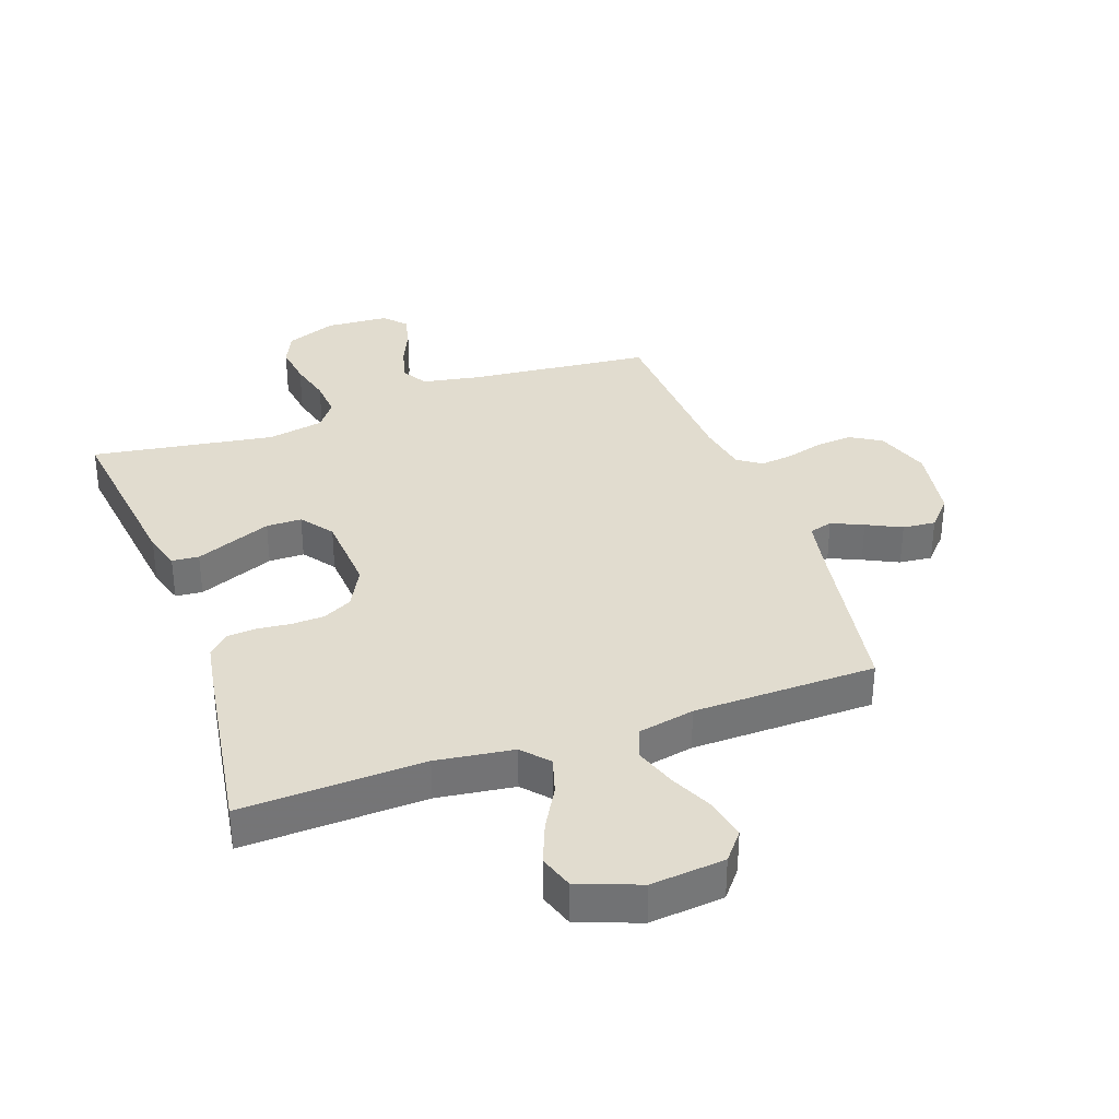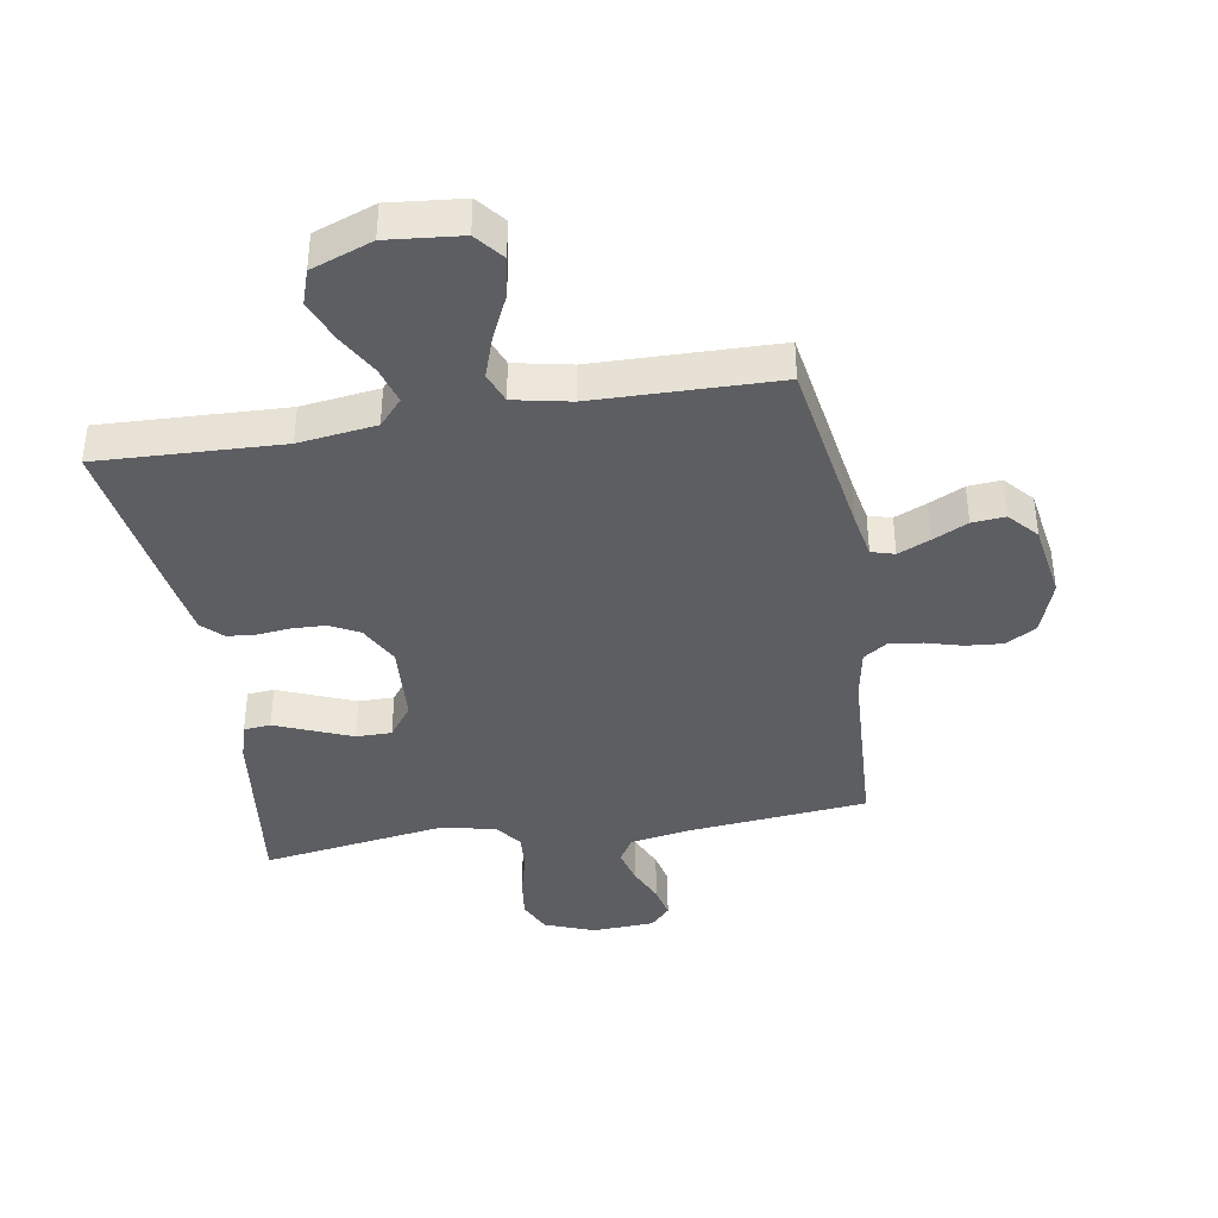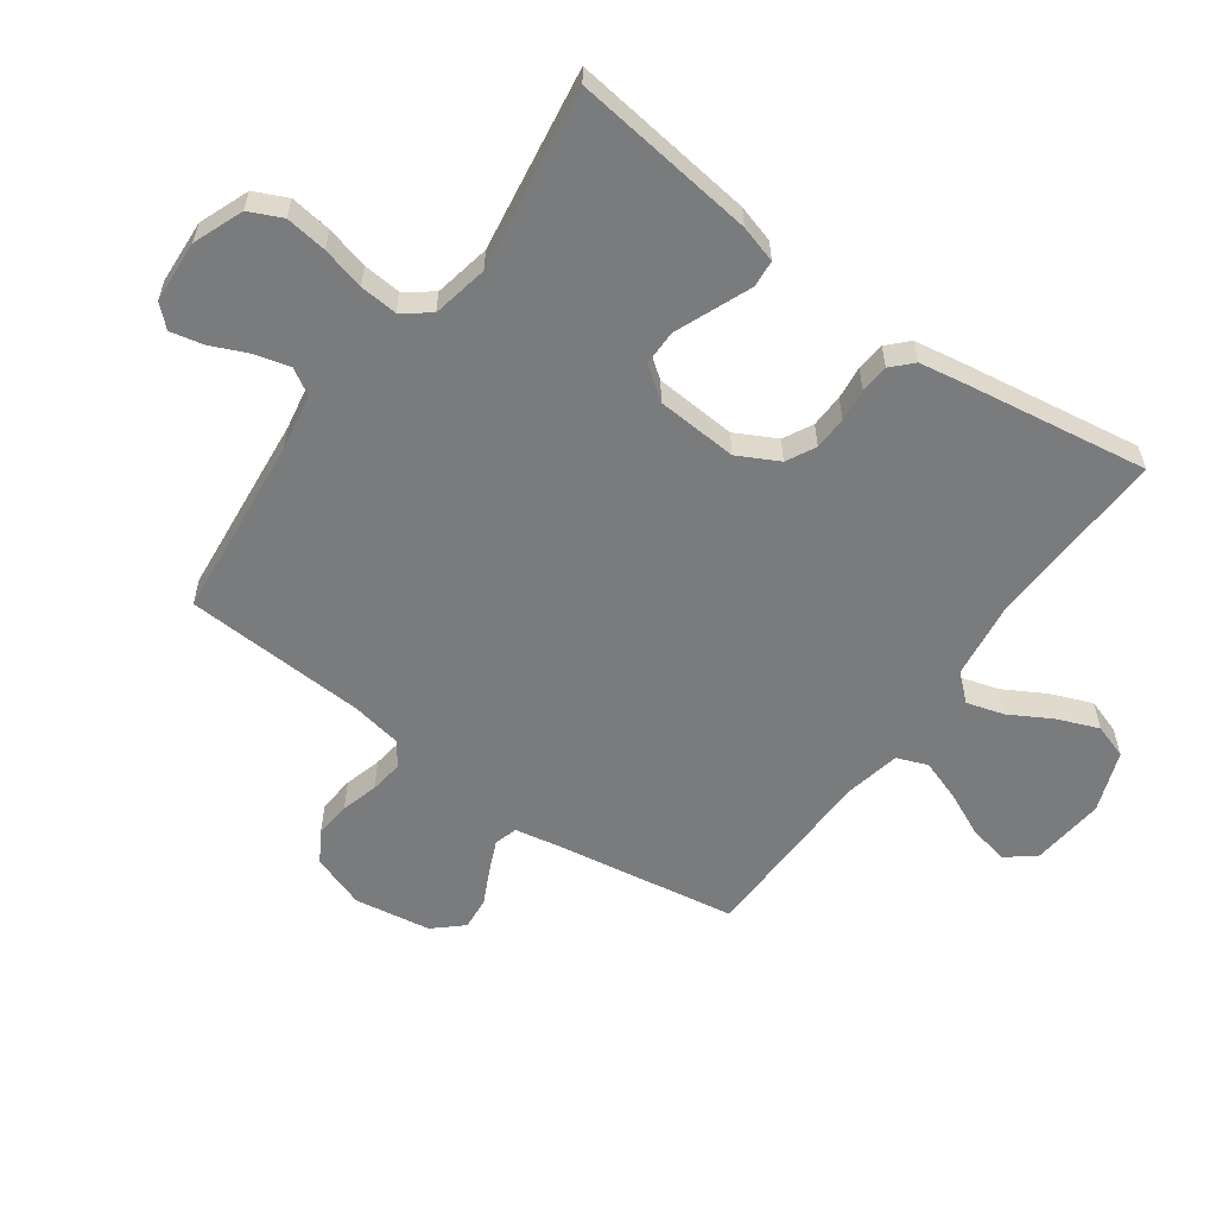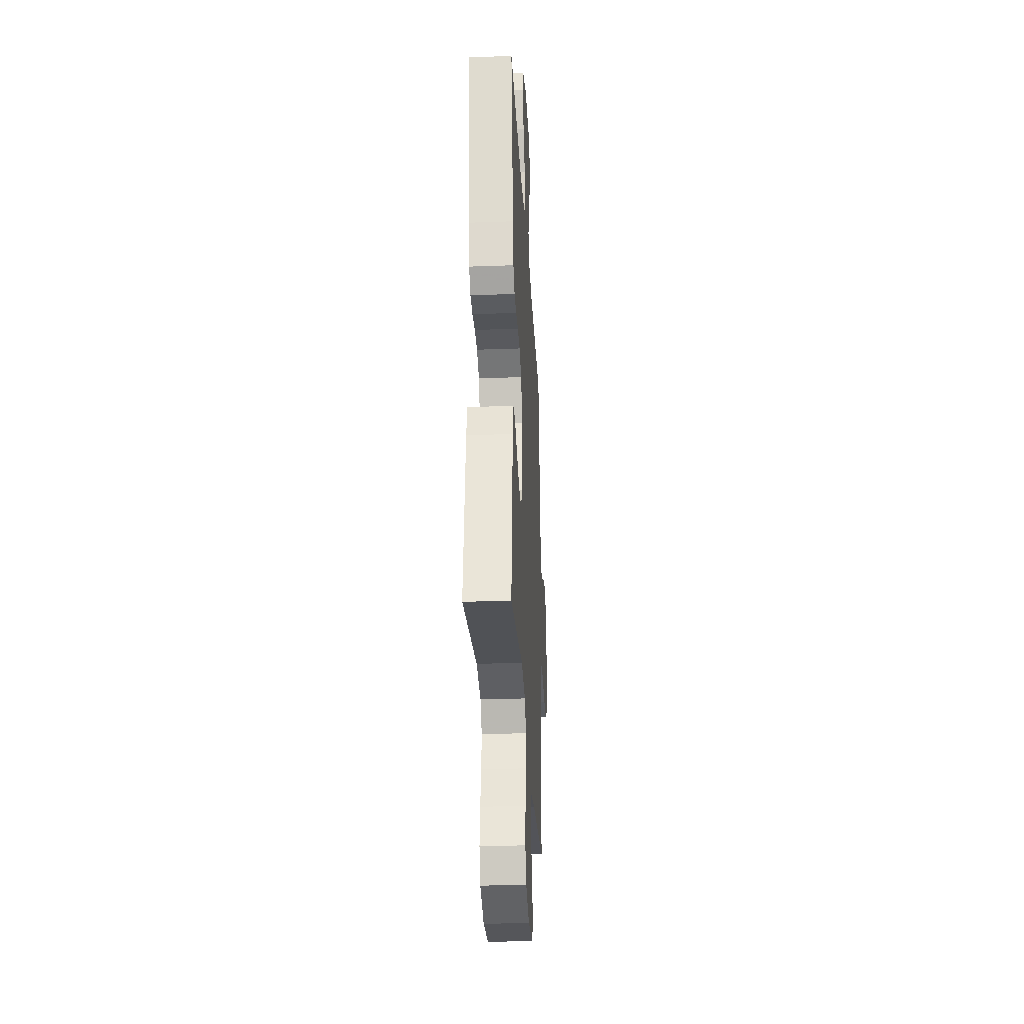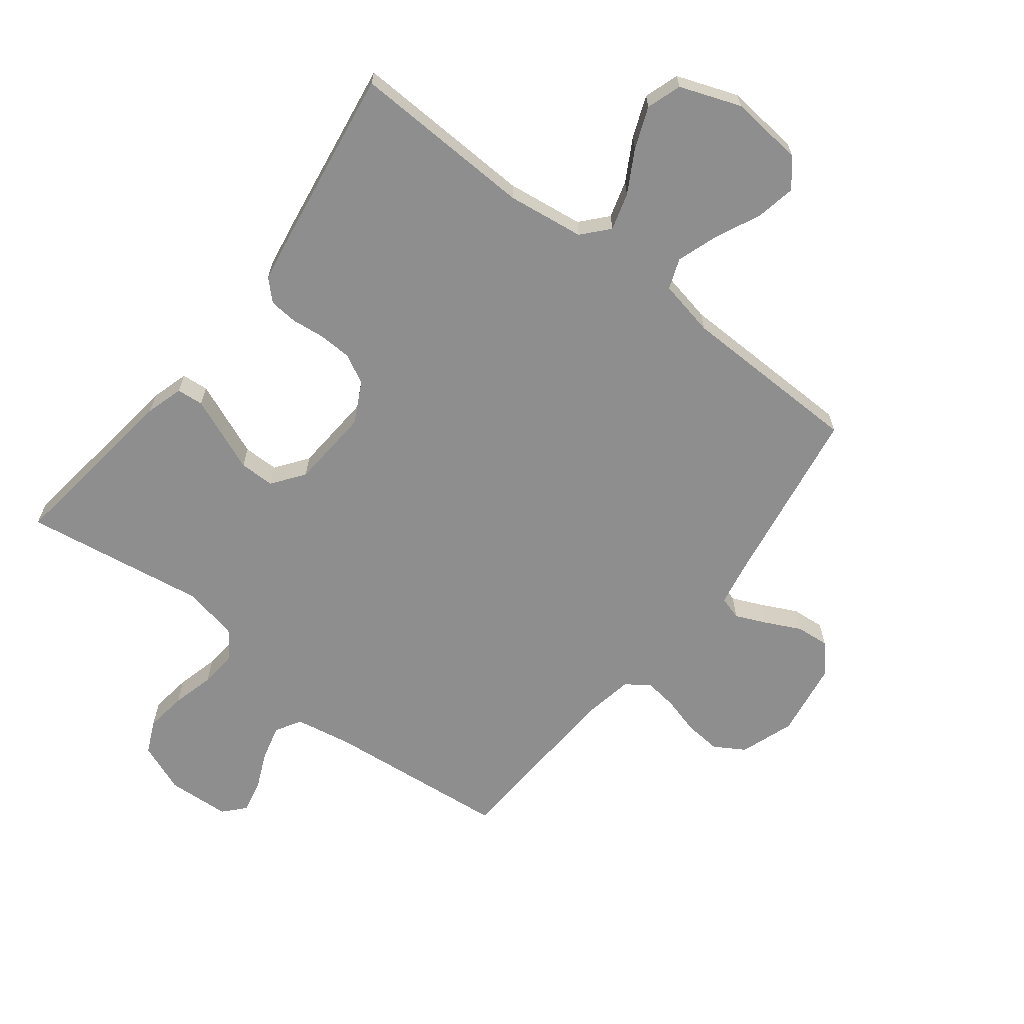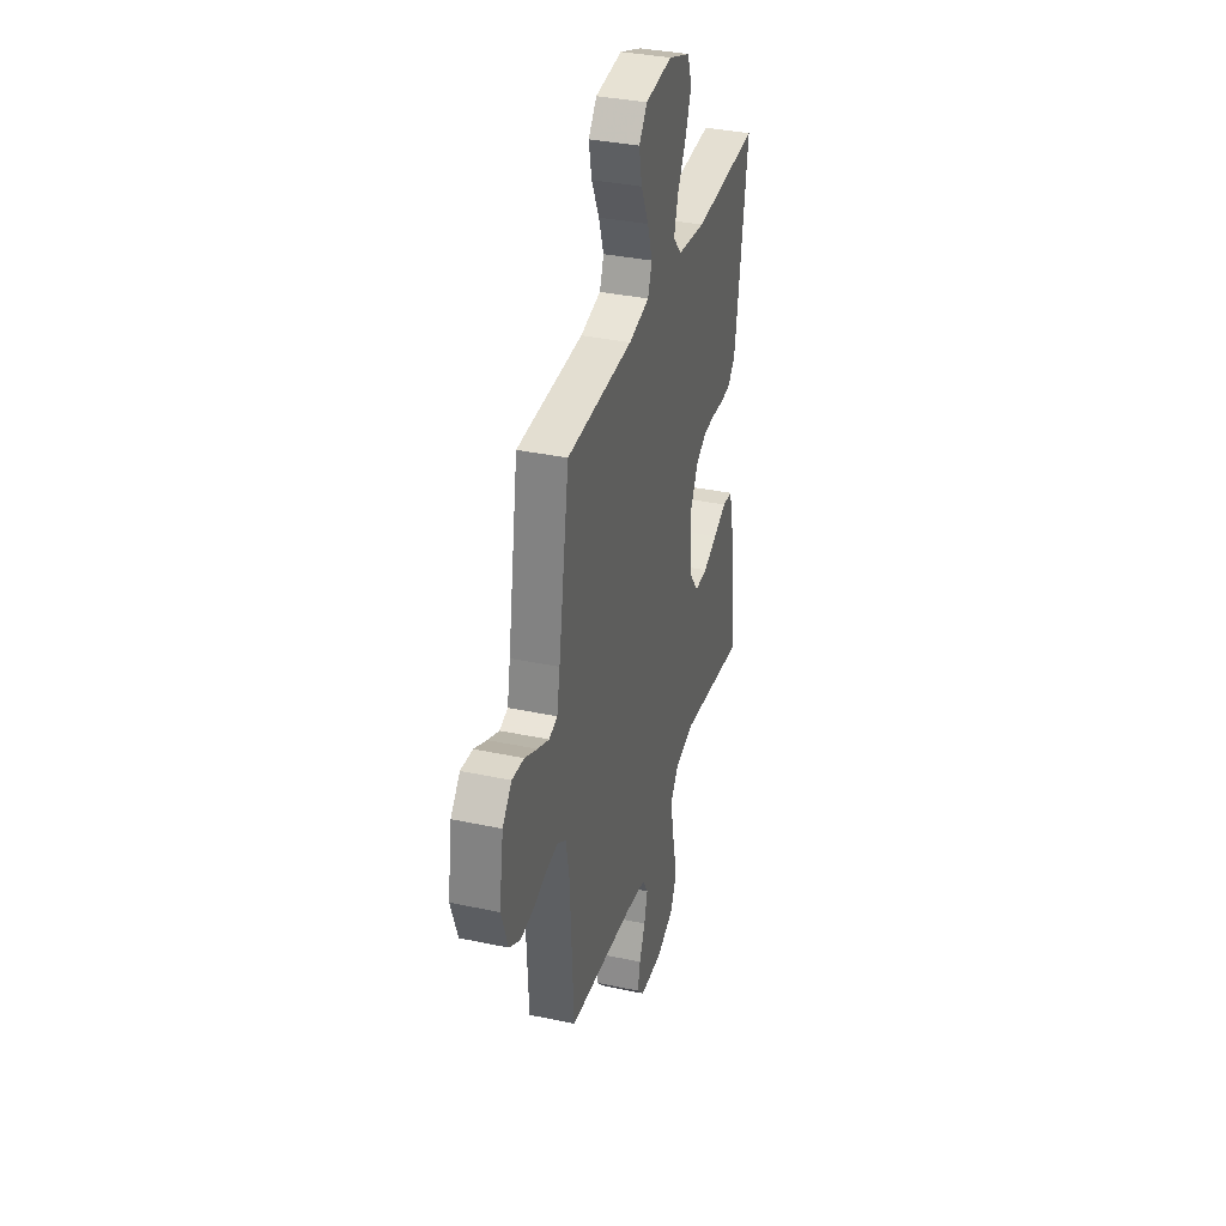
<metadata>
{"format":"obj","ext":"obj","renderer":"f3d","projection":"perspective","resolution":1024,"background":"white","views":[{"elev":34.5,"azim":-19.5,"up":"+Y"},{"elev":-39.3,"azim":9.5,"up":"+Y"},{"elev":-58.3,"azim":-125.7,"up":"+Y"},{"elev":-29.4,"azim":-86.9,"up":"+Z"},{"elev":-65.0,"azim":-37.8,"up":"+Y"},{"elev":35.3,"azim":105.8,"up":"+Z"}]}
</metadata>
<code>
v -0.5 0.07 -0.5
v -0.462 0.07 -0.2
v -0.444 0.07 -0.139
v -0.4 0.07 -0.135
v -0.339 0.07 -0.16
v -0.275 0.07 -0.186
v -0.217 0.07 -0.186
v -0.178 0.07 -0.133
v -0.169 0.07 0
v -0.204 0.07 0.067
v -0.252 0.07 0.092
v -0.307 0.07 0.094
v -0.361 0.07 0.088
v -0.408 0.07 0.092
v -0.441 0.07 0.124
v -0.454 0.07 0.2
v -0.5 0.07 0.5
v -0.2 0.07 0.488
v -0.073 0.07 0.505
v -0.035 0.07 0.548
v -0.053 0.07 0.609
v -0.092 0.07 0.678
v -0.119 0.07 0.746
v -0.1 0.07 0.803
v 0 0.07 0.84
v 0.121 0.07 0.828
v 0.158 0.07 0.782
v 0.145 0.07 0.716
v 0.111 0.07 0.643
v 0.088 0.07 0.575
v 0.107 0.07 0.525
v 0.2 0.07 0.506
v 0.5 0.07 0.5
v 0.549 0.07 0.2
v 0.563 0.07 0.127
v 0.601 0.07 0.116
v 0.653 0.07 0.139
v 0.71 0.07 0.167
v 0.764 0.07 0.172
v 0.806 0.07 0.125
v 0.826 0.07 0
v 0.795 0.07 -0.089
v 0.745 0.07 -0.119
v 0.685 0.07 -0.114
v 0.624 0.07 -0.097
v 0.57 0.07 -0.09
v 0.531 0.07 -0.117
v 0.516 0.07 -0.2
v 0.5 0.07 -0.5
v 0.2 0.07 -0.53
v 0.106 0.07 -0.547
v 0.081 0.07 -0.589
v 0.096 0.07 -0.647
v 0.123 0.07 -0.708
v 0.135 0.07 -0.762
v 0.103 0.07 -0.797
v 0 0.07 -0.803
v -0.082 0.07 -0.771
v -0.107 0.07 -0.717
v -0.098 0.07 -0.649
v -0.08 0.07 -0.579
v -0.075 0.07 -0.517
v -0.108 0.07 -0.472
v -0.2 0.07 -0.454
v -0.5 0 -0.5
v -0.462 0 -0.2
v -0.444 0 -0.139
v -0.4 0 -0.135
v -0.339 0 -0.16
v -0.275 0 -0.186
v -0.217 0 -0.186
v -0.178 0 -0.133
v -0.169 0 0
v -0.204 0 0.067
v -0.252 0 0.092
v -0.307 0 0.094
v -0.361 0 0.088
v -0.408 0 0.092
v -0.441 0 0.124
v -0.454 0 0.2
v -0.5 0 0.5
v -0.2 0 0.488
v -0.073 0 0.505
v -0.035 0 0.548
v -0.053 0 0.609
v -0.092 0 0.678
v -0.119 0 0.746
v -0.1 0 0.803
v 0 0 0.84
v 0.121 0 0.828
v 0.158 0 0.782
v 0.145 0 0.716
v 0.111 0 0.643
v 0.088 0 0.575
v 0.107 0 0.525
v 0.2 0 0.506
v 0.5 0 0.5
v 0.549 0 0.2
v 0.563 0 0.127
v 0.601 0 0.116
v 0.653 0 0.139
v 0.71 0 0.167
v 0.764 0 0.172
v 0.806 0 0.125
v 0.826 0 0
v 0.795 0 -0.089
v 0.745 0 -0.119
v 0.685 0 -0.114
v 0.624 0 -0.097
v 0.57 0 -0.09
v 0.531 0 -0.117
v 0.516 0 -0.2
v 0.5 0 -0.5
v 0.2 0 -0.53
v 0.106 0 -0.547
v 0.081 0 -0.589
v 0.096 0 -0.647
v 0.123 0 -0.708
v 0.135 0 -0.762
v 0.103 0 -0.797
v 0 0 -0.803
v -0.082 0 -0.771
v -0.107 0 -0.717
v -0.098 0 -0.649
v -0.08 0 -0.579
v -0.075 0 -0.517
v -0.108 0 -0.472
v -0.2 0 -0.454
f 59 60 61
f 58 59 61
f 57 58 61
f 56 57 61
f 55 56 61
f 54 55 61
f 53 54 61
f 52 53 61 62
f 51 52 62 63
f 48 49 50
f 50 51 63
f 48 50 63
f 47 48 63
f 43 44 45
f 42 43 45
f 41 42 45
f 40 41 45
f 39 40 45
f 38 39 45
f 37 38 45
f 36 37 45 46
f 47 63 64
f 46 47 64
f 36 46 64
f 35 36 64
f 27 28 29
f 26 27 29
f 25 26 29
f 24 25 29
f 23 24 29
f 22 23 29
f 21 22 29
f 20 21 29 30
f 19 20 30 31
f 16 17 18
f 15 16 18
f 14 15 18
f 13 14 18
f 12 13 18
f 19 31 32
f 18 19 32
f 12 18 32
f 11 12 32
f 3 4 5
f 2 3 5
f 1 2 5
f 64 1 5
f 64 5 6
f 34 35 64
f 32 33 34
f 11 32 34
f 10 11 34
f 9 10 34
f 8 9 34
f 7 8 34 64
f 6 7 64
f 125 124 123
f 125 123 122
f 125 122 121
f 125 121 120
f 125 120 119
f 125 119 118
f 125 118 117
f 126 125 117 116
f 127 126 116 115
f 114 113 112
f 127 115 114
f 127 114 112
f 127 112 111
f 109 108 107
f 109 107 106
f 109 106 105
f 109 105 104
f 109 104 103
f 109 103 102
f 109 102 101
f 110 109 101 100
f 128 127 111
f 128 111 110
f 128 110 100
f 128 100 99
f 93 92 91
f 93 91 90
f 93 90 89
f 93 89 88
f 93 88 87
f 93 87 86
f 93 86 85
f 94 93 85 84
f 95 94 84 83
f 82 81 80
f 82 80 79
f 82 79 78
f 82 78 77
f 82 77 76
f 96 95 83
f 96 83 82
f 96 82 76
f 96 76 75
f 69 68 67
f 69 67 66
f 69 66 65
f 69 65 128
f 70 69 128
f 128 99 98
f 98 97 96
f 98 96 75
f 98 75 74
f 98 74 73
f 98 73 72
f 128 98 72 71
f 128 71 70
f 1 65 66 2
f 2 66 67 3
f 3 67 68 4
f 4 68 69 5
f 5 69 70 6
f 6 70 71 7
f 7 71 72 8
f 8 72 73 9
f 9 73 74 10
f 10 74 75 11
f 11 75 76 12
f 12 76 77 13
f 13 77 78 14
f 14 78 79 15
f 15 79 80 16
f 16 80 81 17
f 17 81 82 18
f 18 82 83 19
f 19 83 84 20
f 20 84 85 21
f 21 85 86 22
f 22 86 87 23
f 23 87 88 24
f 24 88 89 25
f 25 89 90 26
f 26 90 91 27
f 27 91 92 28
f 28 92 93 29
f 29 93 94 30
f 30 94 95 31
f 31 95 96 32
f 32 96 97 33
f 33 97 98 34
f 34 98 99 35
f 35 99 100 36
f 36 100 101 37
f 37 101 102 38
f 38 102 103 39
f 39 103 104 40
f 40 104 105 41
f 41 105 106 42
f 42 106 107 43
f 43 107 108 44
f 44 108 109 45
f 45 109 110 46
f 46 110 111 47
f 47 111 112 48
f 48 112 113 49
f 49 113 114 50
f 50 114 115 51
f 51 115 116 52
f 52 116 117 53
f 53 117 118 54
f 54 118 119 55
f 55 119 120 56
f 56 120 121 57
f 57 121 122 58
f 58 122 123 59
f 59 123 124 60
f 60 124 125 61
f 61 125 126 62
f 62 126 127 63
f 63 127 128 64
f 64 128 65 1

</code>
